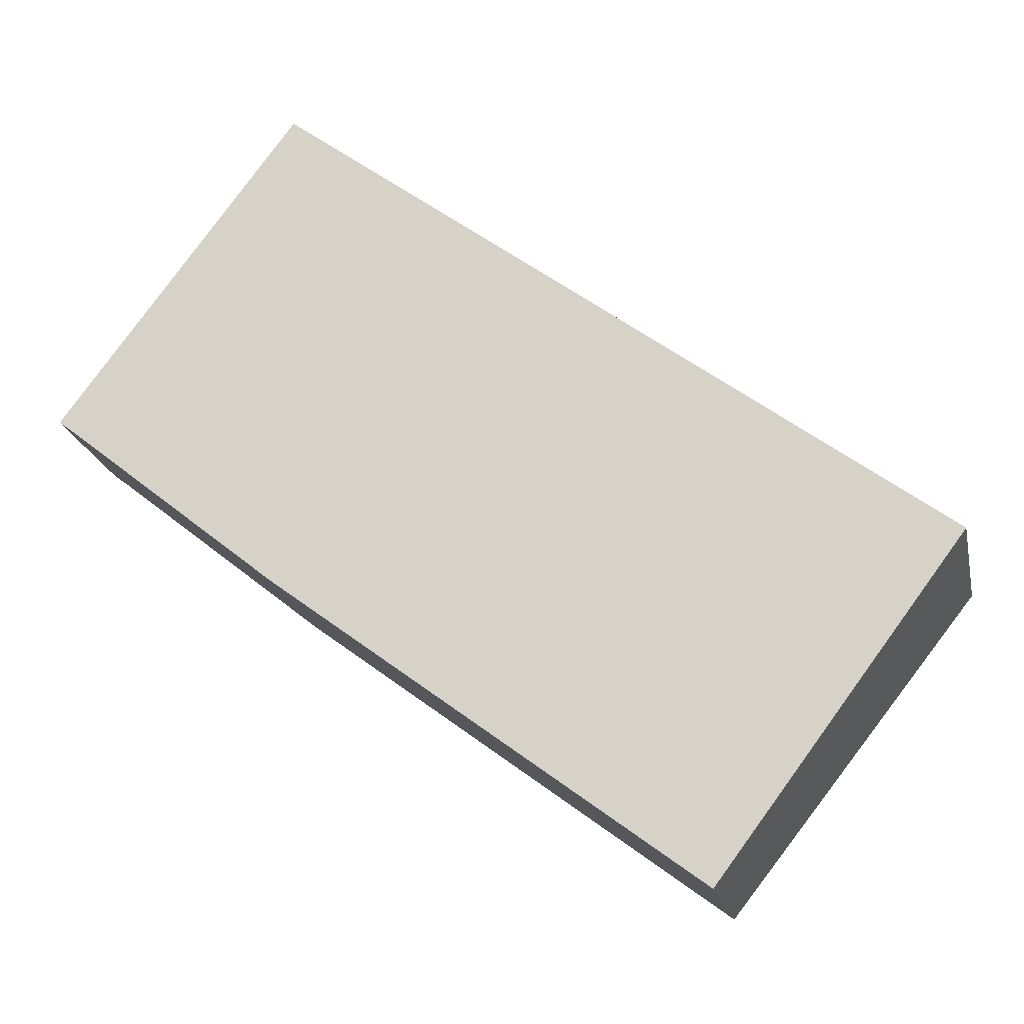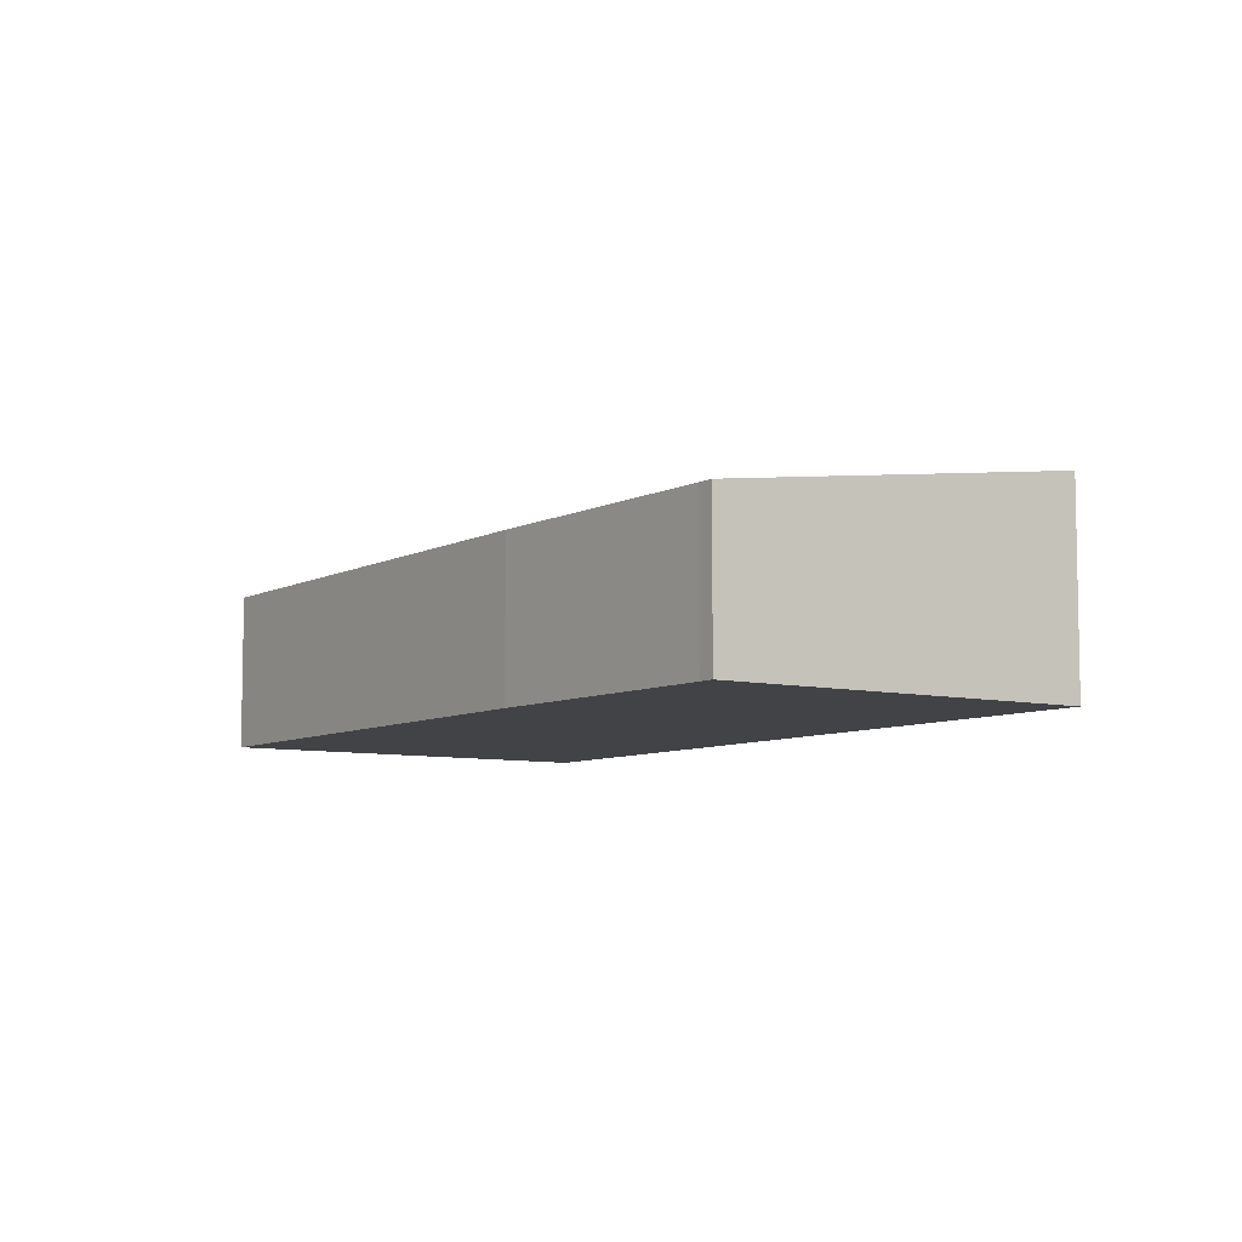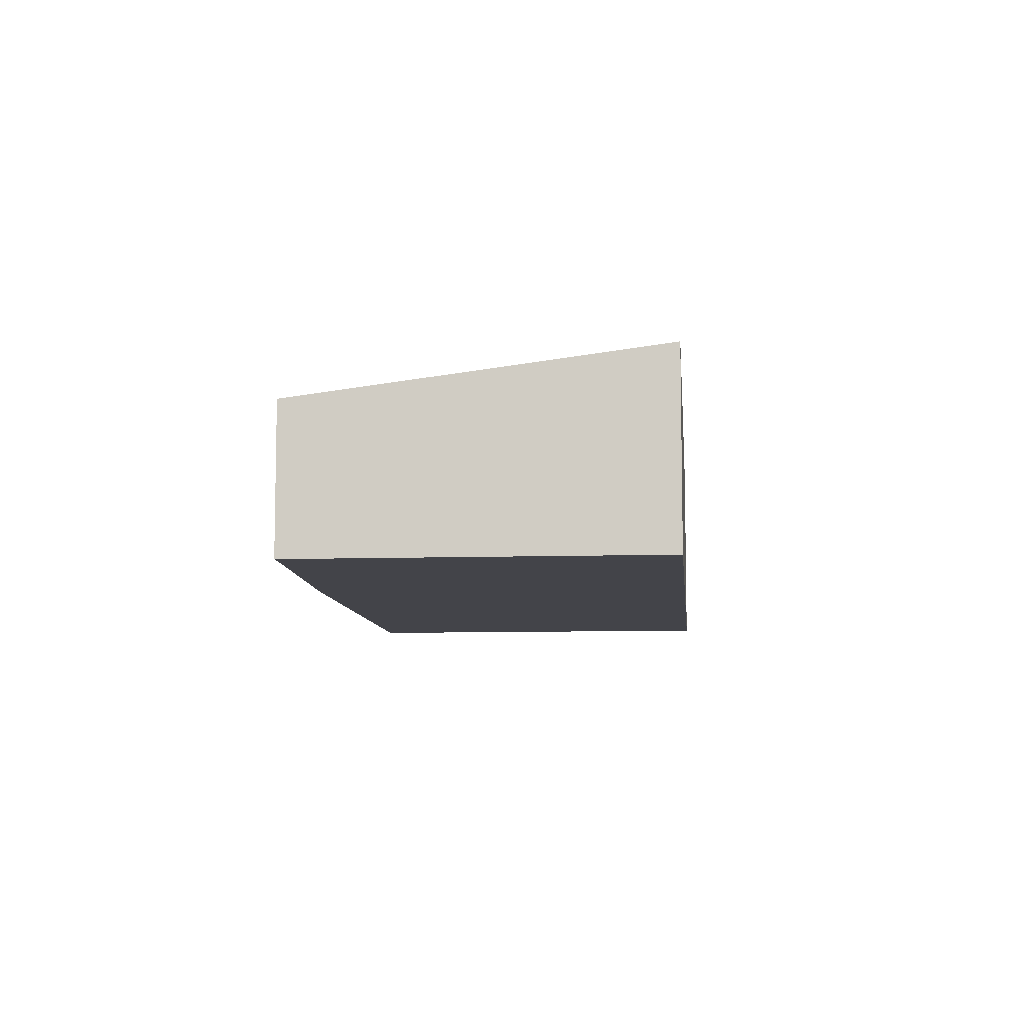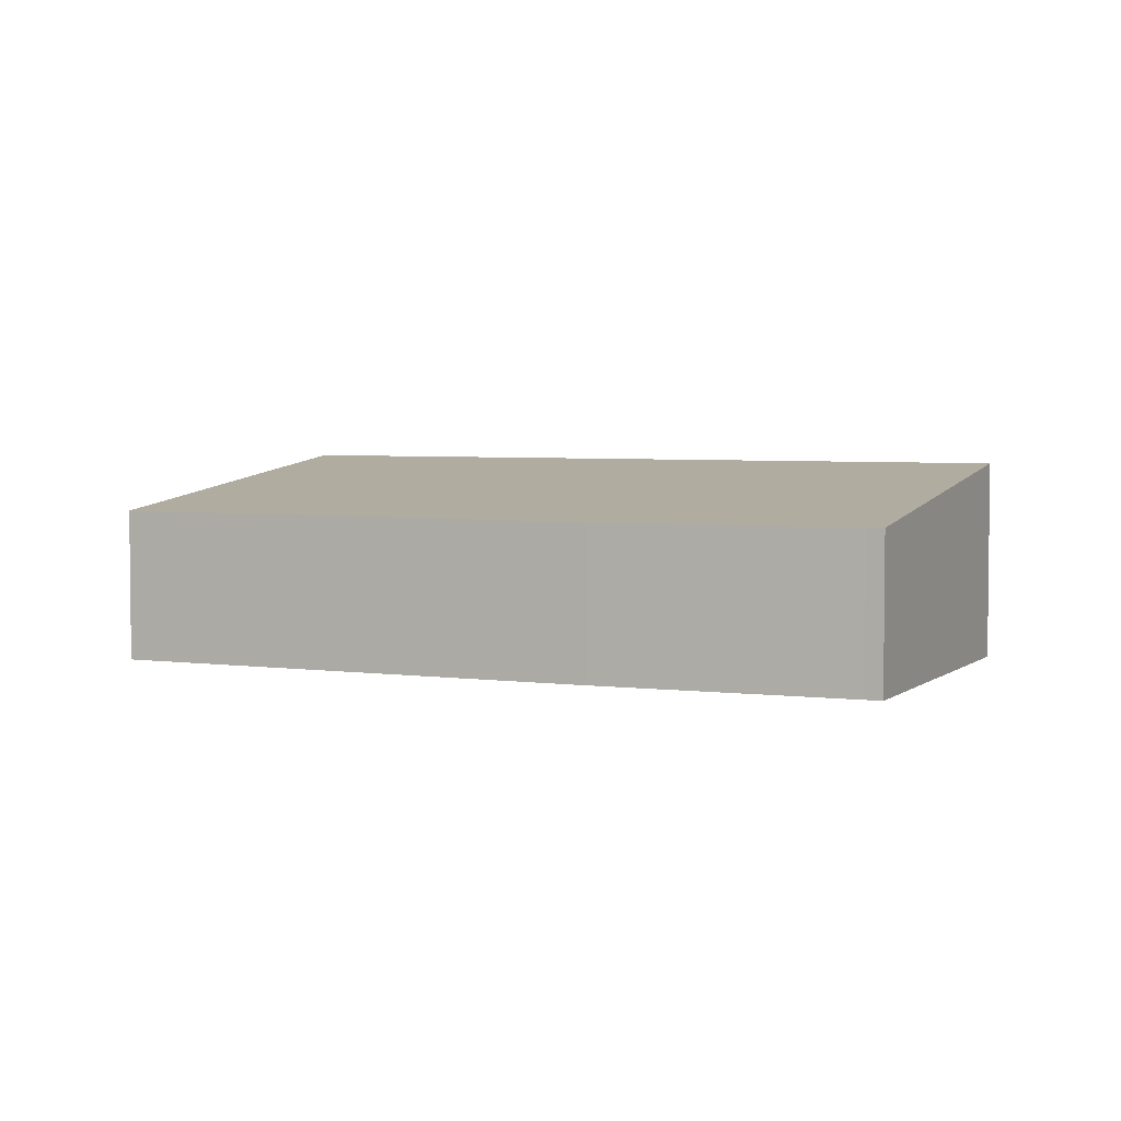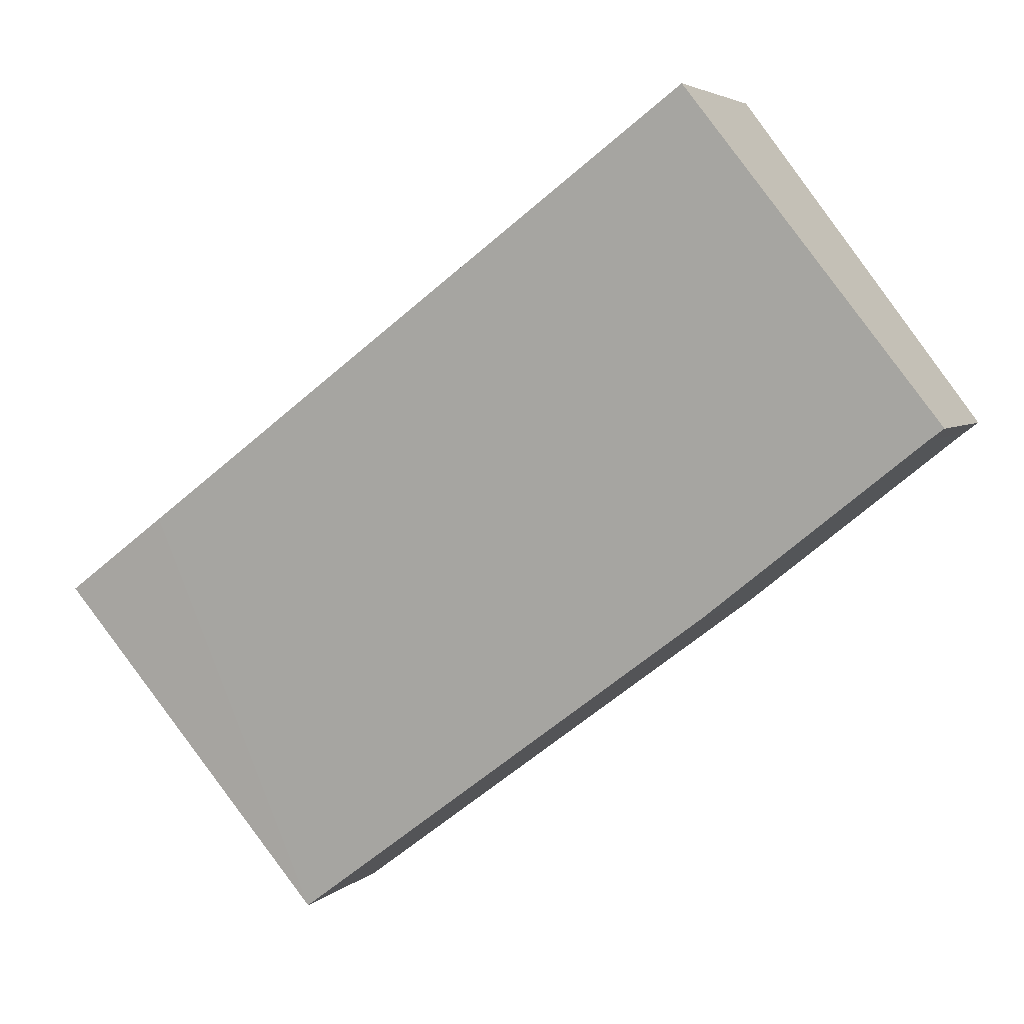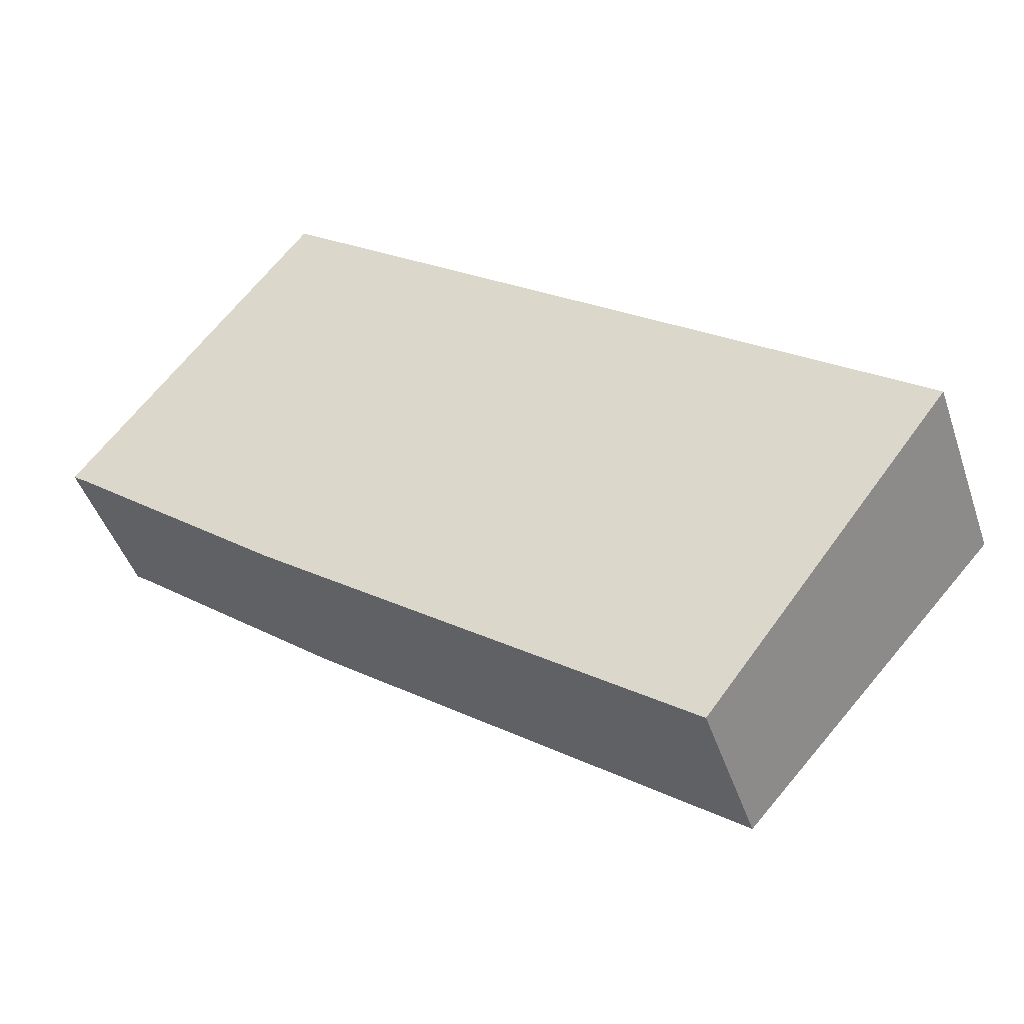
<metadata>
{"format":"obj","ext":"obj","renderer":"f3d","projection":"perspective","resolution":1024,"background":"white","views":[{"elev":-19.8,"azim":11.8,"up":"+Z"},{"elev":-7.4,"azim":-87.3,"up":"+Y"},{"elev":-8.4,"azim":-48.0,"up":"+Y"},{"elev":4.0,"azim":-118.6,"up":"+Y"},{"elev":4.3,"azim":-157.9,"up":"+Z"},{"elev":-45.2,"azim":18.2,"up":"+Z"}]}
</metadata>
<code>
v  3.631 3.185 4.842
v  0.22 2.43 -0.165
v  0 2.429 1.487e-16
v  3.515 2.418 -2.819
v  9.996 2.429 -7.679
v  8.407 3.193 1.26
v  12.17 3.2 -1.565
v  13.71 3.202 -2.723
v  13.71 1.667e-16 -2.723
v  9.996 4.702e-16 -7.679
v  3.515 1.726e-16 -2.819
v  0.22 1.01e-17 -0.165
v  0 0 0
v  3.631 -2.965e-16 4.842
v  12.17 9.583e-17 -1.565
v  8.407 -7.715e-17 1.26
g defaultobject
f 1 2 3
f 2 1 4
f 4 1 5
f 5 1 6
f 5 6 7
f 5 7 8
f 9 5 8
f 5 9 10
f 10 4 5
f 4 10 11
f 4 12 2
f 12 4 11
f 12 3 2
f 3 12 13
f 3 14 1
f 14 3 13
f 7 9 8
f 9 7 15
f 15 7 6
f 15 6 16
f 16 6 1
f 16 1 14
f 12 14 13
f 14 12 11
f 14 11 10
f 14 10 16
f 16 10 15
f 15 10 9

</code>
